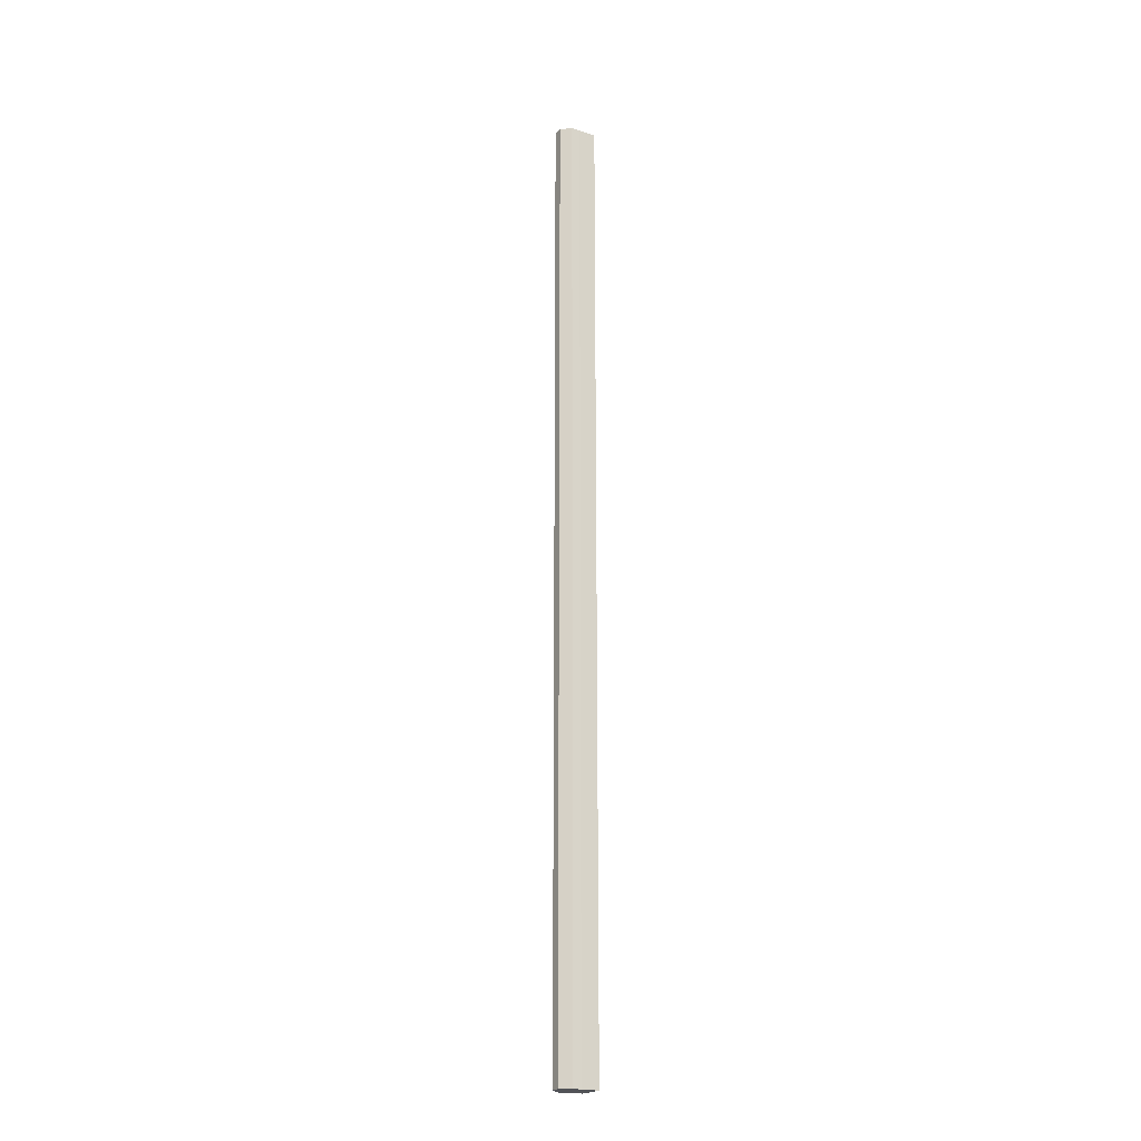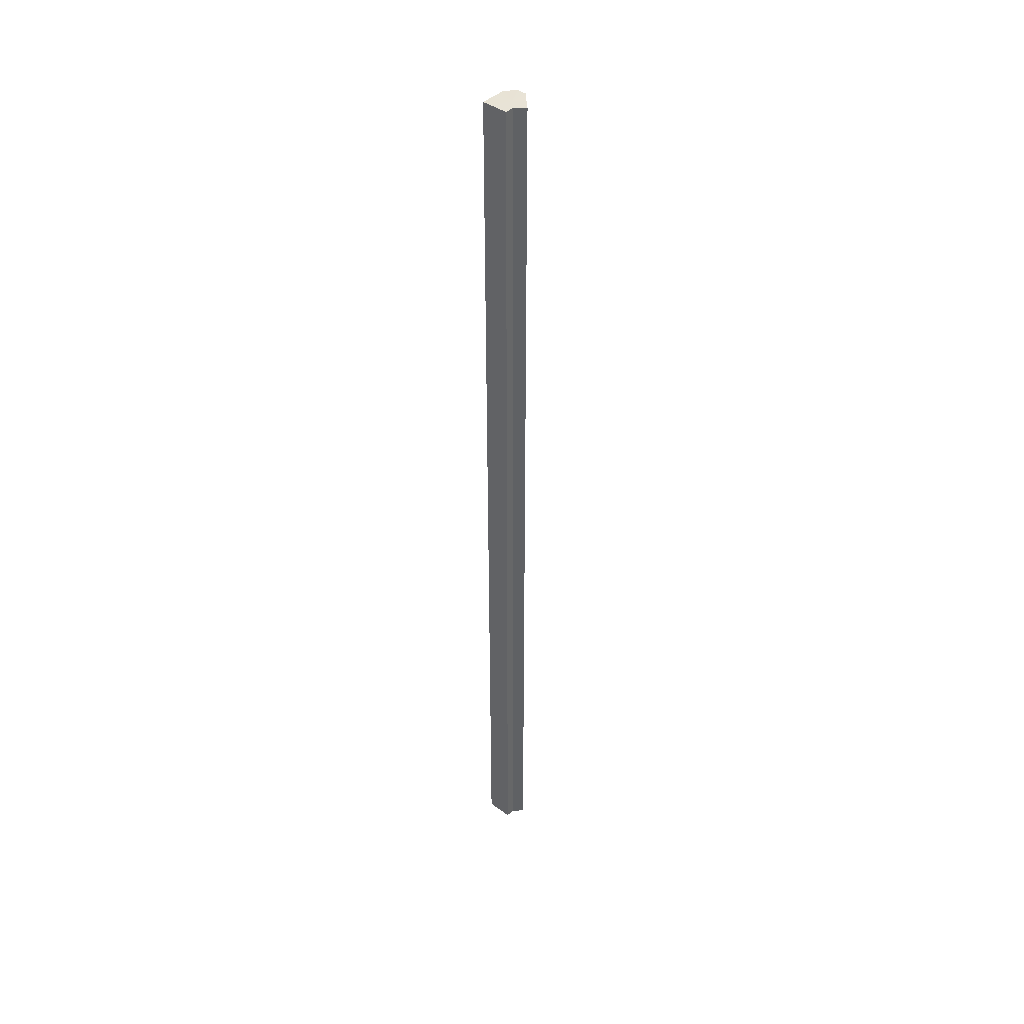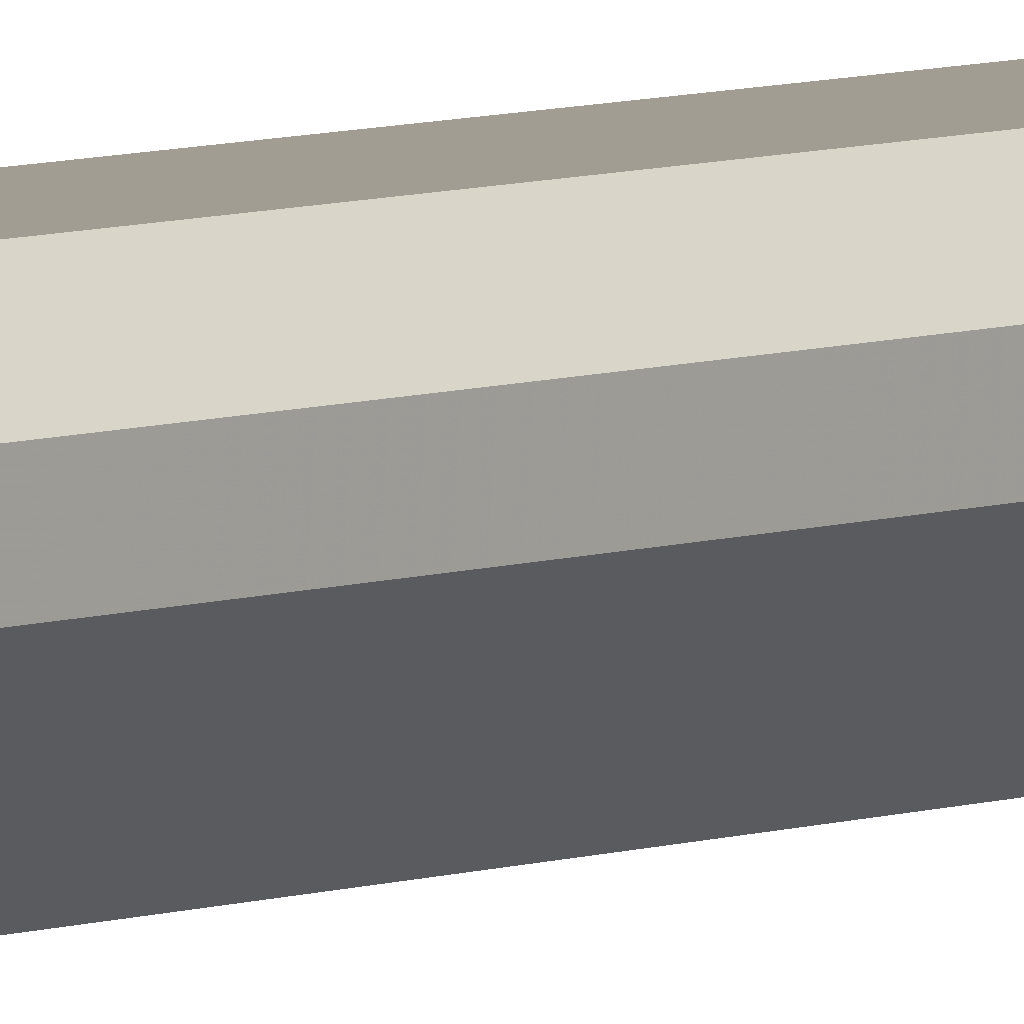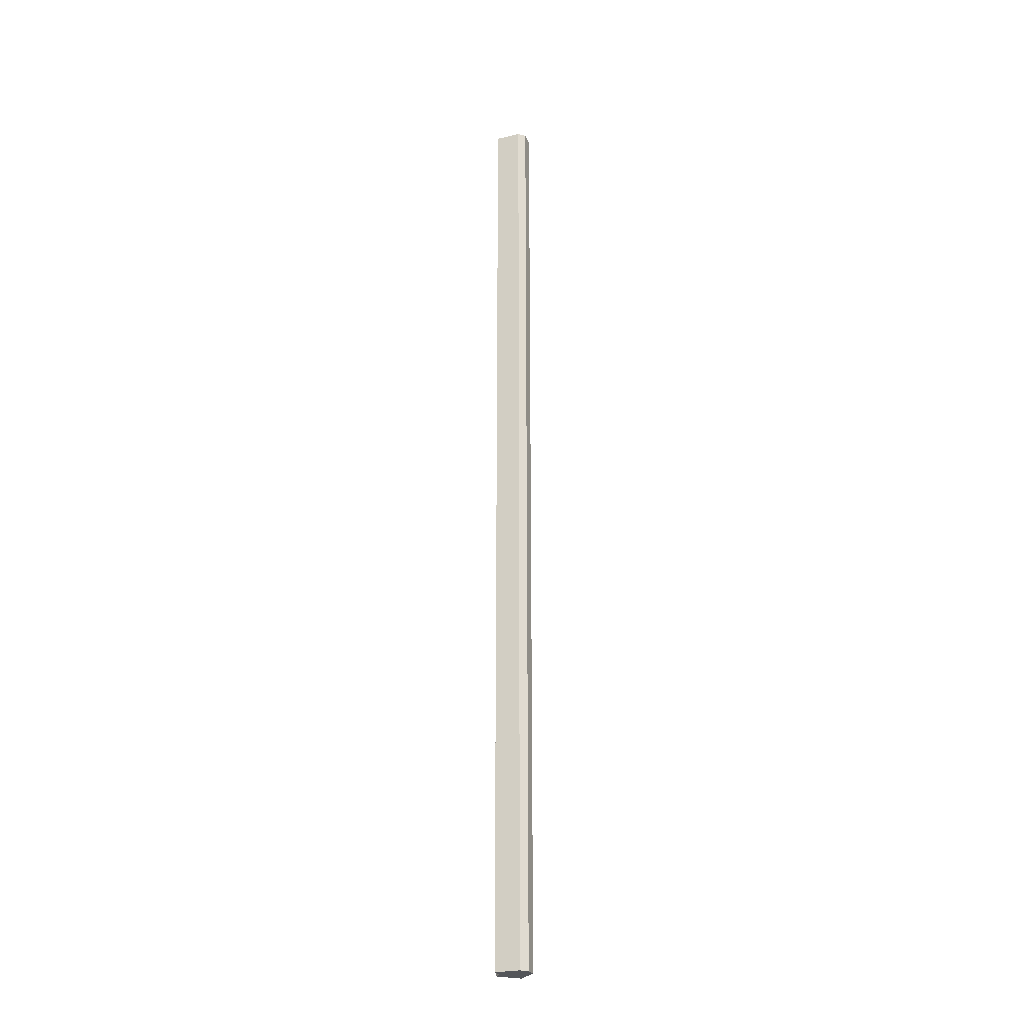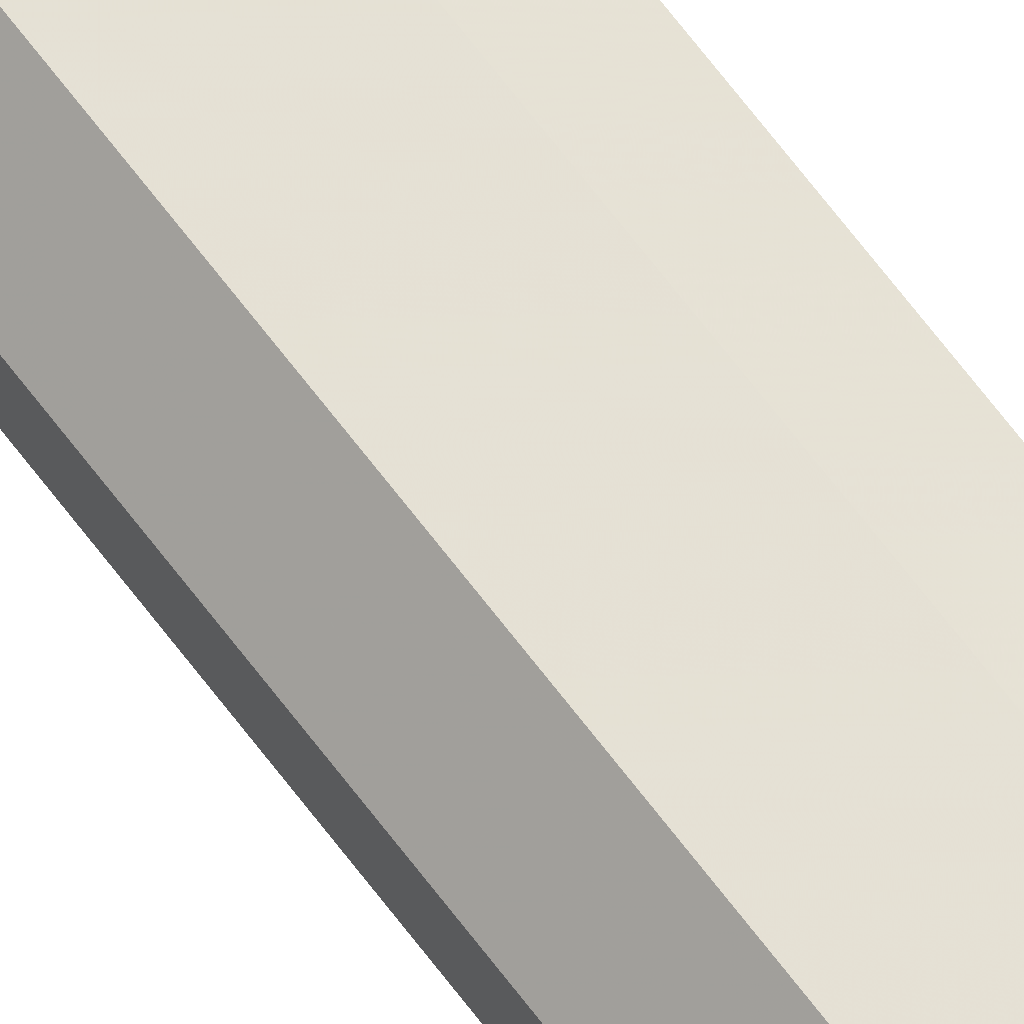
<metadata>
{"format":"obj","ext":"obj","renderer":"f3d","projection":"perspective","resolution":1024,"background":"white","views":[{"elev":-21.3,"azim":148.8,"up":"+Z"},{"elev":41.5,"azim":-48.5,"up":"+Z"},{"elev":4.9,"azim":35.1,"up":"+Y"},{"elev":-25.5,"azim":65.5,"up":"+Z"},{"elev":64.6,"azim":143.6,"up":"+Y"}]}
</metadata>
<code>
o 2830
v 2229 1884 20
v 2229 1884 20
v 2229 1884 21.07
v 2229 1884 20
v 2229 1884 21.07
v 2229 1884 20
v 2229 1884 21.07
v 2229 1884 20
v 2229 1884 21.07
v 2229 1884 20
v 2229 1884 21.07
v 2229 1884 20
v 2229 1884 21.07
v 2229 1884 20
v 2229 1884 21.07
v 2229 1884 20
v 2229 1884 21.07
v 2229 1884 20
v 2229 1884 21.07
v 2229 1884 20
v 2229 1884 21.07
v 2229 1884 20
v 2229 1884 21.07
v 2229 1884 20
v 2229 1884 21.07
v 2229 1884 20
v 2229 1884 21.07
v 2229 1884 20
v 2229 1884 21.07
v 2229 1884 20
v 2229 1884 20
v 2229 1884 20
v 2229 1884 20
v 2229 1884 20
v 2229 1884 20
v 2229 1884 20
v 2229 1884 20
v 2229 1884 20
v 2229 1884 20
v 2229 1884 20
v 2229 1884 20
v 2229 1884 21.07
v 2229 1884 21.07
v 2229 1884 21.07
v 2229 1884 21.07
v 2229 1884 21.07
v 2229 1884 20
v 2229 1884 21.07
v 2229 1884 20
v 2229 1884 21.07
v 2229 1884 20
v 2229 1884 20
v 2229 1884 20
v 2229 1884 20
v 2229 1884 21.07
v 2229 1884 20
v 2229 1884 20
v 2229 1884 20
v 2229 1884 21.07
v 2229 1884 20
v 2229 1884 21.07
v 2229 1884 21.07
v 2229 1884 21.07
v 2229 1884 21.07
v 2229 1884 21.07
v 2229 1884 21.07
v 2229 1884 21.07
v 2229 1884 21.07
v 2229 1884 21.07
v 2229 1884 21.07
v 2229 1884 21.07
v 2229 1884 21.07
v 2229 1884 21.07
v 2229 1884 21.07
f 1 2 3
f 2 4 5
f 6 1 7
f 4 8 9
f 10 6 11
f 8 12 13
f 12 14 15
f 11 16 17
f 17 18 19
f 19 20 21
f 21 22 23
f 23 24 25
f 25 26 27
f 27 28 29
f 30 28 31
f 30 32 28
f 30 31 33
f 30 34 32
f 30 33 35
f 30 35 36
f 30 36 37
f 30 37 38
f 30 39 34
f 30 38 40
f 30 41 39
f 30 40 41
f 42 39 43
f 44 40 45
f 46 47 42
f 48 49 44
f 50 51 46
f 52 53 48
f 53 54 55
f 56 57 50
f 57 58 59
f 58 60 61
f 62 63 64
f 62 65 63
f 62 64 66
f 62 67 65
f 62 66 68
f 62 69 67
f 62 68 70
f 62 71 69
f 62 70 72
f 62 73 71
f 62 72 74
f 62 74 73

</code>
